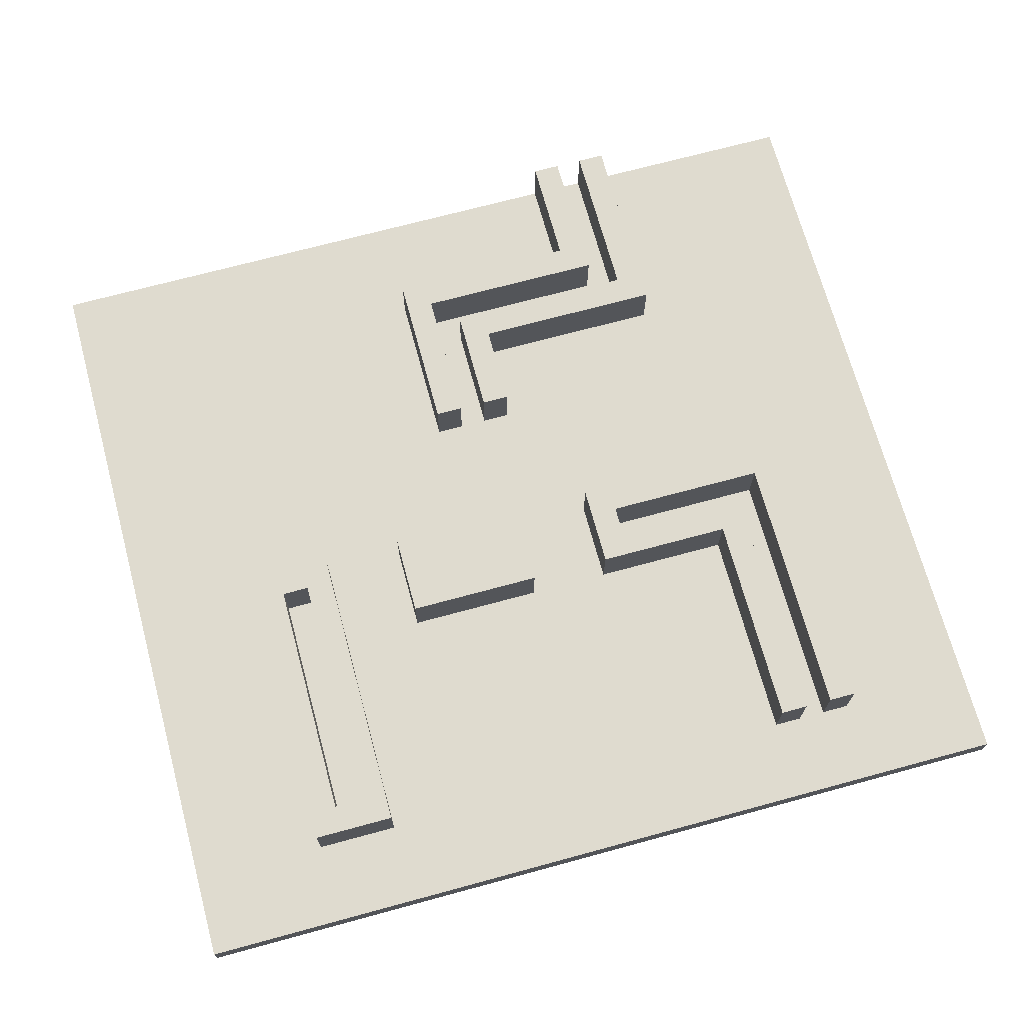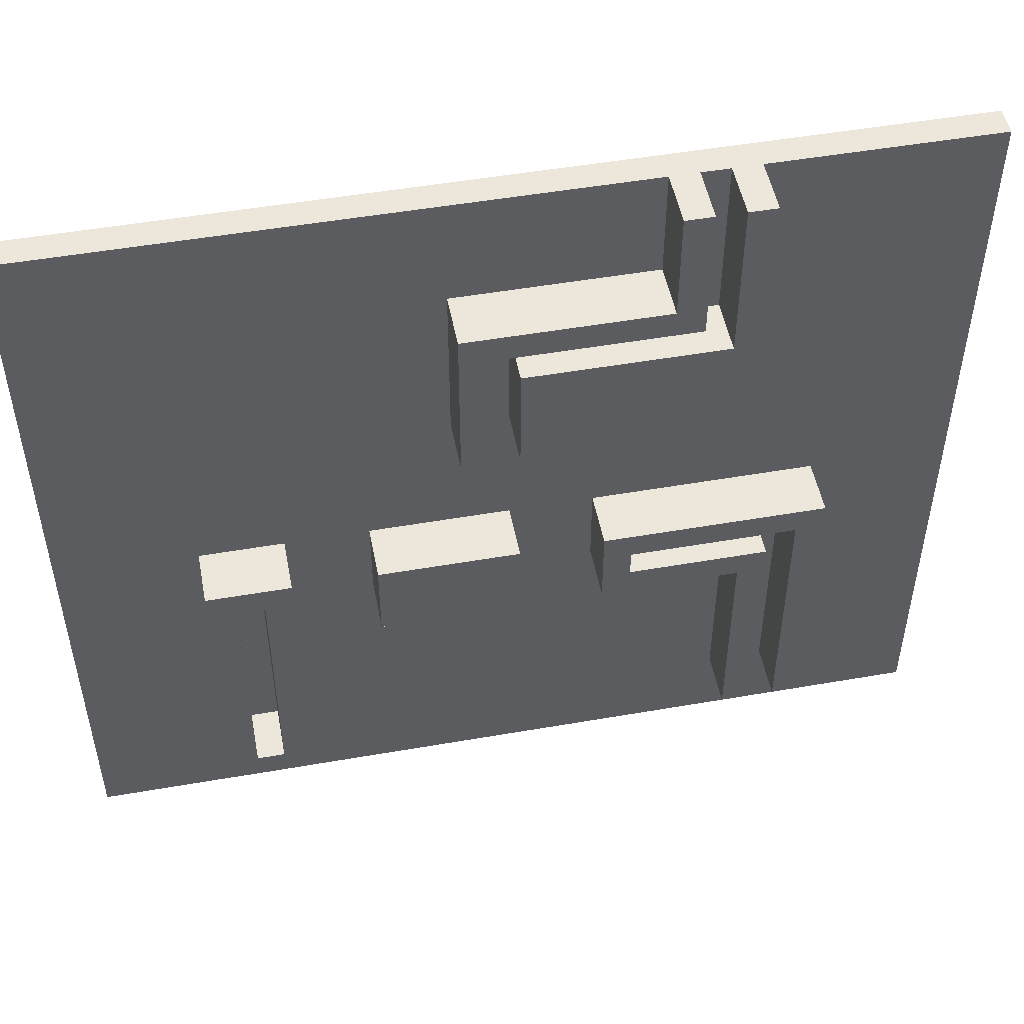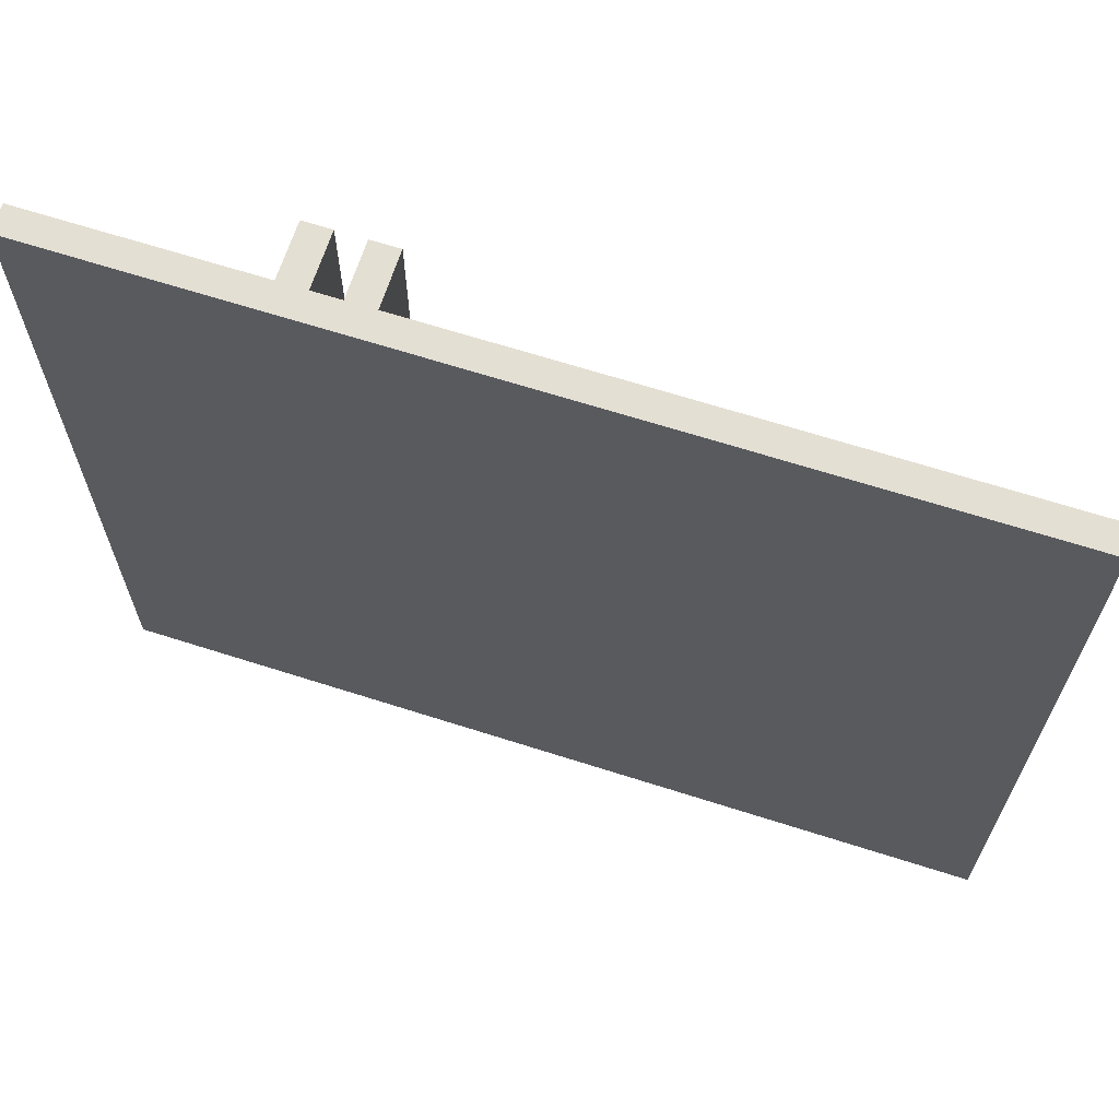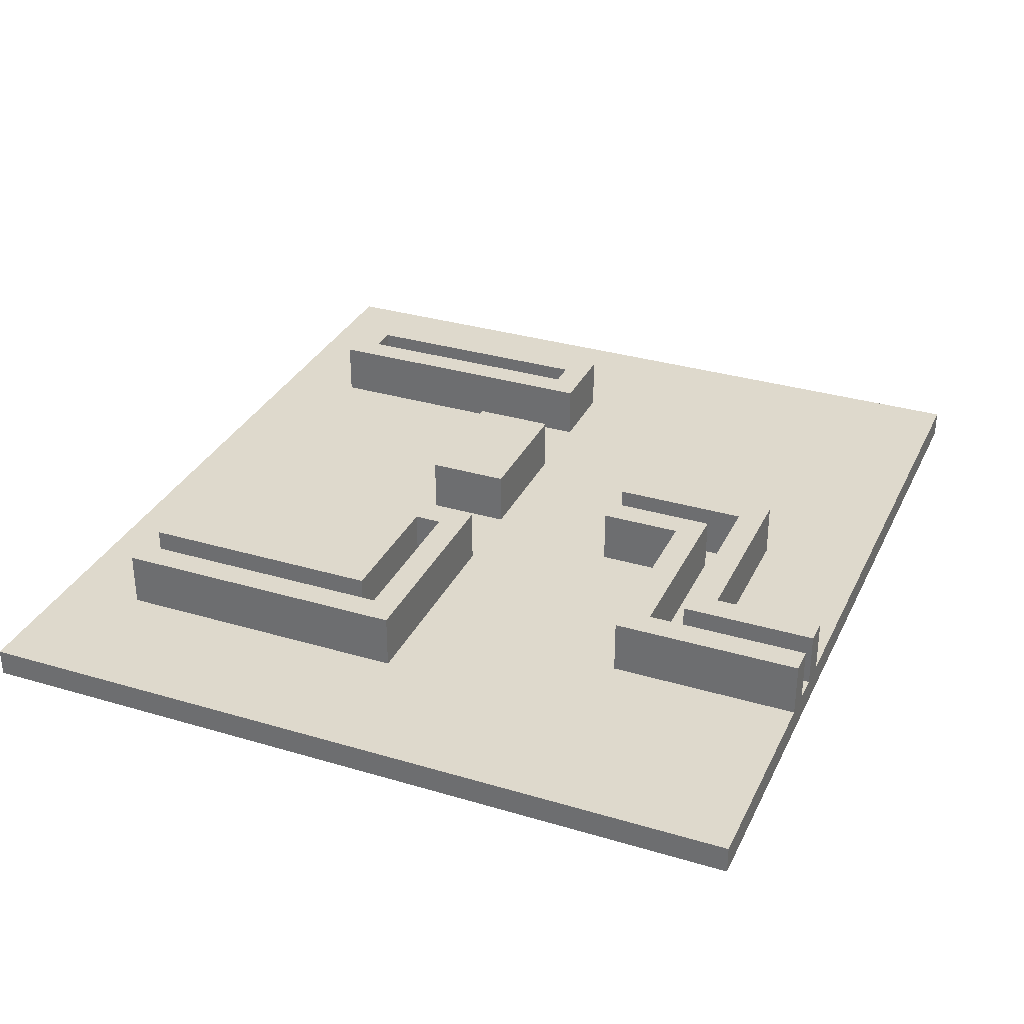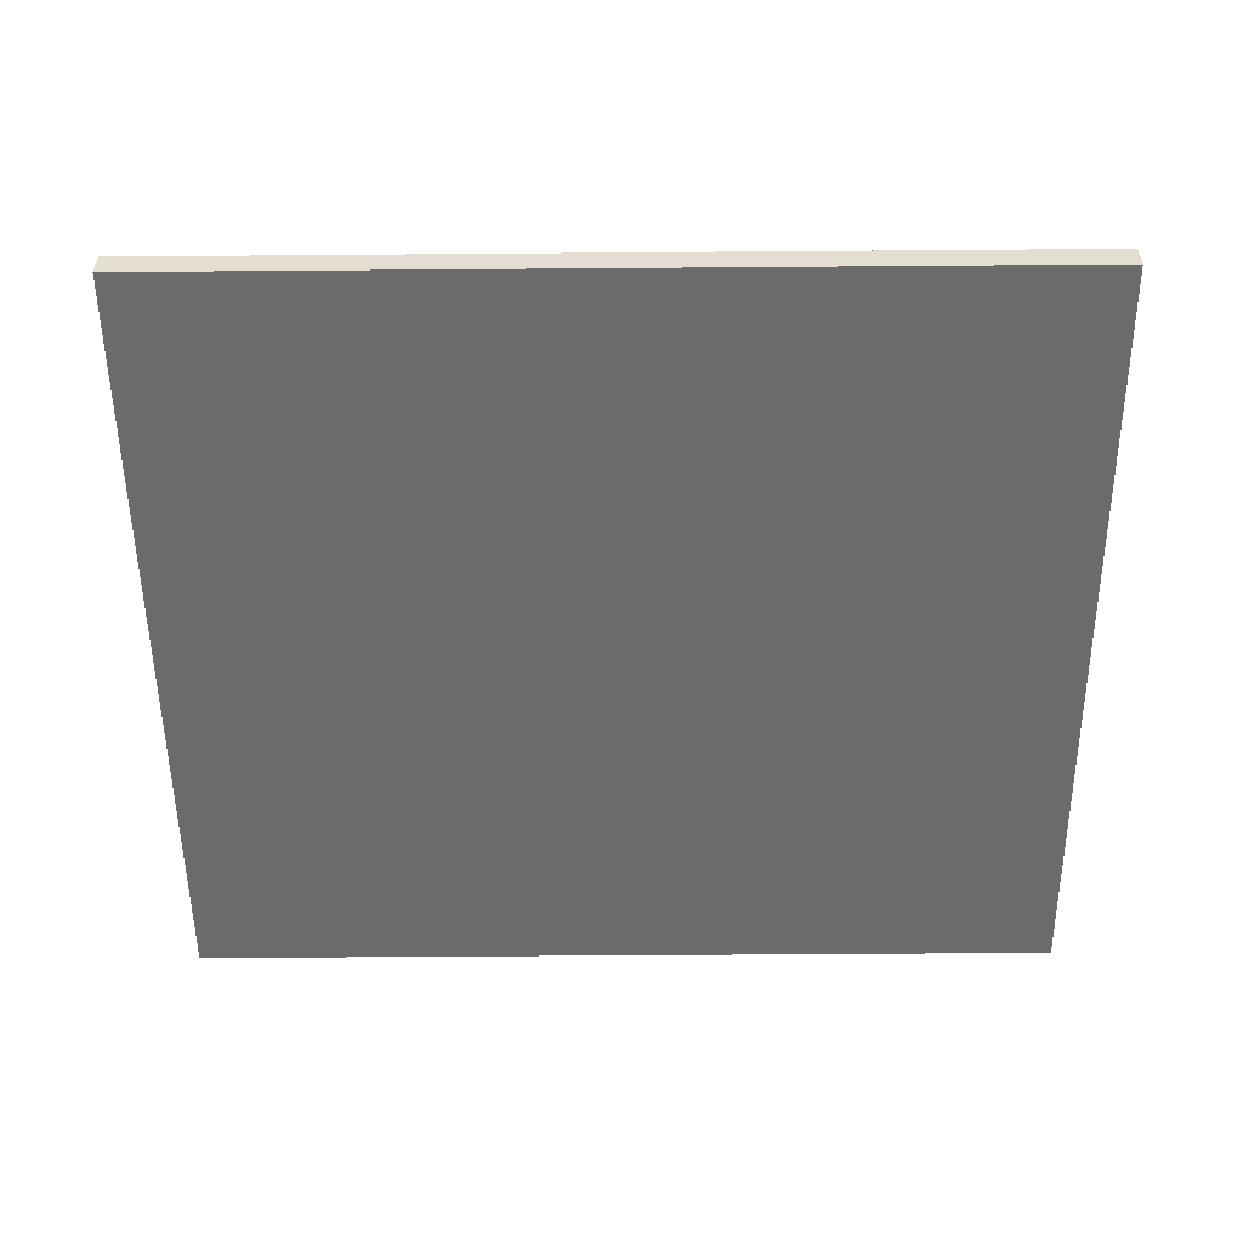
<metadata>
{"format":"obj","ext":"obj","renderer":"f3d","projection":"perspective","resolution":1024,"background":"white","views":[{"elev":70.3,"azim":164.8,"up":"+Y"},{"elev":50.6,"azim":169.2,"up":"+Z"},{"elev":66.4,"azim":17.8,"up":"+Z"},{"elev":32.2,"azim":-67.4,"up":"+Y"},{"elev":-53.5,"azim":-179.5,"up":"+Y"}]}
</metadata>
<code>
o Niveau 1
v -1.6 0 1.4
v -1.6 0 -1.4
v -1.6 0 -1.5
v -1.6 0.1 1.4
v -1.6 0.1 -1.4
v -1.6 0.1 -1.5
v -1.1 0.1 -0.1
v -1.1 0.1 -1.2
v -1.1 0.3 -0.1
v -1.1 0.3 -1.2
v -0.9 0.1 -0.3
v -0.9 0.1 -1.2
v -0.9 0.3 -0.3
v -0.9 0.3 -1.2
v -0.8 0.1 1.4
v -0.8 0.1 0.7
v -0.8 0.3 1.4
v -0.8 0.3 0.7
v -0.6 0.1 1.4
v -0.6 0.1 0.9
v -0.6 0.3 1.4
v -0.6 0.3 0.9
v -0.4 0.1 -0.2
v -0.4 0.1 -0.3
v -0.4 0.3 -0.2
v -0.4 0.3 -0.3
v -0.1 0.1 0.7
v -0.1 0.1 0.4
v -0.1 0.3 0.7
v -0.1 0.3 0.4
v 0 0.1 -0.1
v 0 0.1 -0.4
v 0 0.3 -0.1
v 0 0.3 -0.4
v 0.1 0.1 0.9
v 0.1 0.1 0.4
v 0.1 0.3 0.9
v 0.1 0.3 0.4
v 0.8 0.1 -0.1
v 0.8 0.1 -1.2
v 0.8 0.3 -0.1
v 0.8 0.3 -1.2
v 1 0.1 -0.2
v 1 0.1 -1.1
v 1 0.3 -0.2
v 1 0.3 -1.1
v -1 0.1 -0.2
v -1 0.1 -1.2
v -1 0.3 -0.2
v -1 0.3 -1.2
v -0.8 0.1 -0.4
v -0.8 0.1 -1.2
v -0.8 0.3 -0.4
v -0.8 0.3 -1.2
v -0.7 0.1 1.4
v -0.7 0.1 0.8
v -0.7 0.3 1.4
v -0.7 0.3 0.8
v -0.5 0.1 1.4
v -0.5 0.1 1
v -0.5 0.3 1.4
v -0.5 0.3 1
v -0.3 0.1 -0.1
v -0.3 0.1 -0.4
v -0.3 0.3 -0.1
v -0.3 0.3 -0.4
v 0 0.1 0.8
v 0 0.1 0.4
v 0 0.3 0.8
v 0 0.3 0.4
v 0.2 0.1 1
v 0.2 0.1 0.4
v 0.2 0.3 1
v 0.2 0.3 0.4
v 0.5 0.1 -0.1
v 0.5 0.1 -0.4
v 0.5 0.3 -0.1
v 0.5 0.3 -0.4
v 0.9 0.1 -0.2
v 0.9 0.1 -1.1
v 0.9 0.3 -0.2
v 0.9 0.3 -1.1
v 1.1 0.1 -0.1
v 1.1 0.1 -1.2
v 1.1 0.3 -0.1
v 1.1 0.3 -1.2
v 1.6 0 1.4
v 1.6 0 -1.4
v 1.6 0 -1.5
v 1.6 0.1 1.4
v 1.6 0.1 -1.4
v 1.6 0.1 -1.5
v -1.6 0 1.4
v -1.6 0.1 1.4
v -0.8 0 1.4
v -0.8 0.1 1.4
v -0.8 0.3 1.4
v -0.7 0 1.4
v -0.7 0.1 1.4
v -0.7 0.3 1.4
v -0.6 0 1.4
v -0.6 0.1 1.4
v -0.6 0.3 1.4
v -0.5 0 1.4
v -0.5 0.1 1.4
v -0.5 0.3 1.4
v 1.1 0 1.4
v 1.1 0.1 1.4
v 1.2 0 1.4
v 1.2 0.1 1.4
v 1.4 0 1.4
v 1.4 0.1 1.4
v 1.5 0 1.4
v 1.5 0.1 1.4
v 1.6 0 1.4
v 1.6 0.1 1.4
v -0.5 0.1 1
v -0.5 0.3 1
v 0.2 0.1 1
v 0.2 0.3 1
v -0.7 0.1 0.8
v -0.7 0.3 0.8
v 0 0.1 0.8
v 0 0.3 0.8
v -1.1 0.1 -0.1
v -1.1 0.3 -0.1
v -0.3 0.1 -0.1
v -0.3 0.3 -0.1
v 0 0.1 -0.1
v 0 0.3 -0.1
v 0.5 0.1 -0.1
v 0.5 0.3 -0.1
v 0.8 0.1 -0.1
v 0.8 0.3 -0.1
v 1.1 0.1 -0.1
v 1.1 0.3 -0.1
v -0.9 0.1 -0.3
v -0.9 0.3 -0.3
v -0.4 0.1 -0.3
v -0.4 0.3 -0.3
v 0.9 0.1 -1.1
v 0.9 0.3 -1.1
v 1 0.1 -1.1
v 1 0.3 -1.1
v -0.6 0.1 0.9
v -0.6 0.3 0.9
v 0.1 0.1 0.9
v 0.1 0.3 0.9
v -0.8 0.1 0.7
v -0.8 0.3 0.7
v -0.1 0.1 0.7
v -0.1 0.3 0.7
v -0.1 0.1 0.4
v -0.1 0.3 0.4
v 0 0.1 0.4
v 0 0.3 0.4
v 0.1 0.1 0.4
v 0.1 0.3 0.4
v 0.2 0.1 0.4
v 0.2 0.3 0.4
v -1 0.1 -0.2
v -1 0.3 -0.2
v -0.4 0.1 -0.2
v -0.4 0.3 -0.2
v 0.9 0.1 -0.2
v 0.9 0.3 -0.2
v 1 0.1 -0.2
v 1 0.3 -0.2
v -0.8 0.1 -0.4
v -0.8 0.3 -0.4
v -0.3 0.1 -0.4
v -0.3 0.3 -0.4
v 0 0.1 -0.4
v 0 0.3 -0.4
v 0.5 0.1 -0.4
v 0.5 0.3 -0.4
v -1.1 0.1 -1.2
v -1.1 0.3 -1.2
v -1 0.1 -1.2
v -1 0.3 -1.2
v -0.9 0.1 -1.2
v -0.9 0.3 -1.2
v -0.8 0.1 -1.2
v -0.8 0.3 -1.2
v 0.8 0.1 -1.2
v 0.8 0.3 -1.2
v 1.1 0.1 -1.2
v 1.1 0.3 -1.2
v -1.6 0 -1.5
v -1.6 0.1 -1.5
v 1.6 0 -1.5
v 1.6 0.1 -1.5
v -1.6 0 1.4
v -0.8 0 1.4
v -0.7 0 1.4
v -0.6 0 1.4
v -0.5 0 1.4
v 1.1 0 1.4
v 1.2 0 1.4
v 1.4 0 1.4
v 1.5 0 1.4
v 1.6 0 1.4
v -1.4 0 1.3
v -1.2 0 1.3
v -1.4 0 1.1
v -1.2 0 1.1
v 1.2 0 1.1
v 1.4 0 1.1
v -0.5 0 1
v 0.2 0 1
v 1.1 0 1
v 1.5 0 1
v -0.6 0 0.9
v 0.1 0 0.9
v -0.7 0 0.8
v 0 0 0.8
v -0.8 0 0.7
v -0.1 0 0.7
v -0.1 0 0.4
v 0 0 0.4
v 0.1 0 0.4
v 0.2 0 0.4
v -1.1 0 -0.1
v -0.3 0 -0.1
v 0 0 -0.1
v 0.5 0 -0.1
v 0.8 0 -0.1
v 1.1 0 -0.1
v -1 0 -0.2
v -0.4 0 -0.2
v 0.9 0 -0.2
v 1 0 -0.2
v -0.9 0 -0.3
v -0.4 0 -0.3
v -0.8 0 -0.4
v -0.3 0 -0.4
v 0 0 -0.4
v 0.5 0 -0.4
v 1.3 0 -0.9
v 1.5 0 -0.9
v 0.9 0 -1.1
v 1 0 -1.1
v 1.3 0 -1.1
v 1.5 0 -1.1
v -1.1 0 -1.2
v -1 0 -1.2
v -0.9 0 -1.2
v -0.8 0 -1.2
v 0.8 0 -1.2
v 1.1 0 -1.2
v -1.6 0 -1.4
v 1.6 0 -1.4
v -1.6 0 -1.5
v 1.6 0 -1.5
v -1.6 0.1 1.4
v -0.8 0.1 1.4
v -0.7 0.1 1.4
v -0.6 0.1 1.4
v -0.5 0.1 1.4
v 1.1 0.1 1.4
v 1.2 0.1 1.4
v 1.4 0.1 1.4
v 1.5 0.1 1.4
v 1.6 0.1 1.4
v -1.4 0.1 1.3
v -1.2 0.1 1.3
v -1.4 0.1 1.1
v -1.2 0.1 1.1
v 1.2 0.1 1.1
v 1.4 0.1 1.1
v -0.5 0.1 1
v 0.2 0.1 1
v 1.1 0.1 1
v 1.5 0.1 1
v -0.6 0.1 0.9
v 0.1 0.1 0.9
v -0.7 0.1 0.8
v 0 0.1 0.8
v -0.8 0.1 0.7
v -0.1 0.1 0.7
v -0.1 0.1 0.4
v 0 0.1 0.4
v 0.1 0.1 0.4
v 0.2 0.1 0.4
v -1.1 0.1 -0.1
v -0.3 0.1 -0.1
v 0 0.1 -0.1
v 0.5 0.1 -0.1
v 0.8 0.1 -0.1
v 1.1 0.1 -0.1
v -1 0.1 -0.2
v -0.4 0.1 -0.2
v 0.9 0.1 -0.2
v 1 0.1 -0.2
v -0.9 0.1 -0.3
v -0.4 0.1 -0.3
v -0.8 0.1 -0.4
v -0.3 0.1 -0.4
v 0 0.1 -0.4
v 0.5 0.1 -0.4
v 1.3 0.1 -0.9
v 1.5 0.1 -0.9
v 0.9 0.1 -1.1
v 1 0.1 -1.1
v 1.3 0.1 -1.1
v 1.5 0.1 -1.1
v -1.1 0.1 -1.2
v -1 0.1 -1.2
v -0.9 0.1 -1.2
v -0.8 0.1 -1.2
v 0.8 0.1 -1.2
v 1.1 0.1 -1.2
v -1.6 0.1 -1.4
v 1.6 0.1 -1.4
v -1.6 0.1 -1.5
v 1.6 0.1 -1.5
v -0.8 0.3 1.4
v -0.7 0.3 1.4
v -0.6 0.3 1.4
v -0.5 0.3 1.4
v -0.5 0.3 1
v 0.2 0.3 1
v -0.6 0.3 0.9
v 0.1 0.3 0.9
v -0.7 0.3 0.8
v 0 0.3 0.8
v -0.8 0.3 0.7
v -0.1 0.3 0.7
v -0.1 0.3 0.4
v 0 0.3 0.4
v 0.1 0.3 0.4
v 0.2 0.3 0.4
v -1.1 0.3 -0.1
v -0.3 0.3 -0.1
v 0 0.3 -0.1
v 0.5 0.3 -0.1
v 0.8 0.3 -0.1
v 1.1 0.3 -0.1
v -1 0.3 -0.2
v -0.4 0.3 -0.2
v 0.9 0.3 -0.2
v 1 0.3 -0.2
v -0.9 0.3 -0.3
v -0.4 0.3 -0.3
v -0.8 0.3 -0.4
v -0.3 0.3 -0.4
v 0 0.3 -0.4
v 0.5 0.3 -0.4
v 0.9 0.3 -1.1
v 1 0.3 -1.1
v -1.1 0.3 -1.2
v -1 0.3 -1.2
v -0.9 0.3 -1.2
v -0.8 0.3 -1.2
v 0.8 0.3 -1.2
v 1.1 0.3 -1.2
f 4 2 1
f 5 3 2
f 5 2 4
f 6 3 5
f 9 8 7
f 10 8 9
f 13 12 11
f 14 12 13
f 17 16 15
f 18 16 17
f 21 20 19
f 22 20 21
f 25 24 23
f 26 24 25
f 29 28 27
f 30 28 29
f 33 32 31
f 34 32 33
f 37 36 35
f 38 36 37
f 41 40 39
f 42 40 41
f 45 44 43
f 46 44 45
f 47 48 49
f 49 48 50
f 51 52 53
f 53 52 54
f 55 56 57
f 57 56 58
f 59 60 61
f 61 60 62
f 63 64 65
f 65 64 66
f 67 68 69
f 69 68 70
f 71 72 73
f 73 72 74
f 75 76 77
f 77 76 78
f 79 80 81
f 81 80 82
f 83 84 85
f 85 84 86
f 87 88 90
f 88 89 91
f 90 88 91
f 91 89 92
f 95 94 93
f 96 94 95
f 98 96 95
f 98 97 96
f 99 97 98
f 100 97 99
f 101 99 98
f 102 99 101
f 104 102 101
f 104 103 102
f 105 103 104
f 106 103 105
f 107 105 104
f 108 105 107
f 109 108 107
f 110 108 109
f 111 110 109
f 112 110 111
f 113 112 111
f 114 112 113
f 115 114 113
f 116 114 115
f 119 118 117
f 120 118 119
f 123 122 121
f 124 122 123
f 127 126 125
f 128 126 127
f 131 130 129
f 132 130 131
f 135 134 133
f 136 134 135
f 139 138 137
f 140 138 139
f 143 142 141
f 144 142 143
f 145 146 147
f 147 146 148
f 149 150 151
f 151 150 152
f 153 154 155
f 155 154 156
f 157 158 159
f 159 158 160
f 161 162 163
f 163 162 164
f 165 166 167
f 167 166 168
f 169 170 171
f 171 170 172
f 173 174 175
f 175 174 176
f 177 178 179
f 179 178 180
f 181 182 183
f 183 182 184
f 185 186 187
f 187 186 188
f 189 190 191
f 191 190 192
f 203 194 193
f 204 194 203
f 205 203 193
f 205 204 203
f 206 194 204
f 206 204 205
f 207 199 198
f 207 200 199
f 208 201 200
f 208 200 207
f 209 197 196
f 209 198 197
f 210 198 209
f 211 208 207
f 211 198 210
f 211 207 198
f 212 202 201
f 212 208 211
f 212 201 208
f 213 196 195
f 213 210 209
f 213 209 196
f 214 210 213
f 215 195 194
f 215 213 195
f 215 214 213
f 216 214 215
f 217 194 206
f 217 206 205
f 217 216 215
f 217 215 194
f 218 216 217
f 219 218 217
f 219 216 218
f 220 214 216
f 220 216 219
f 221 210 214
f 221 214 220
f 222 211 210
f 222 210 221
f 222 212 211
f 223 221 220
f 223 220 219
f 223 222 221
f 223 219 217
f 223 217 205
f 224 222 223
f 225 222 224
f 226 212 222
f 226 222 225
f 227 212 226
f 228 212 227
f 229 224 223
f 230 224 229
f 231 228 227
f 232 228 231
f 233 230 229
f 234 224 230
f 234 230 233
f 235 234 233
f 236 225 224
f 236 234 235
f 236 224 234
f 237 226 225
f 237 225 236
f 238 227 226
f 238 226 237
f 239 212 228
f 240 202 212
f 240 212 239
f 241 231 227
f 241 232 231
f 242 228 232
f 242 232 241
f 243 239 228
f 243 240 239
f 244 202 240
f 244 240 243
f 245 223 205
f 245 229 223
f 246 233 229
f 246 229 245
f 247 235 233
f 247 233 246
f 248 236 235
f 248 235 247
f 248 237 236
f 248 238 237
f 249 227 238
f 249 238 248
f 249 242 241
f 249 241 227
f 250 228 242
f 250 242 249
f 250 243 228
f 250 244 243
f 251 246 245
f 251 205 193
f 251 250 249
f 251 245 205
f 251 247 246
f 251 248 247
f 251 249 248
f 252 244 250
f 252 250 251
f 252 202 244
f 253 252 251
f 254 252 253
f 255 256 265
f 265 256 266
f 255 265 267
f 265 266 267
f 266 256 268
f 267 266 268
f 260 261 269
f 261 262 269
f 262 263 270
f 269 262 270
f 259 260 271
f 271 260 272
f 260 269 273
f 272 260 273
f 269 270 273
f 263 264 274
f 273 270 274
f 270 263 274
f 257 258 275
f 257 275 277
f 275 276 277
f 277 276 278
f 268 256 279
f 267 268 279
f 279 280 281
f 278 276 282
f 282 276 283
f 272 273 284
f 273 274 284
f 282 283 285
f 283 284 285
f 279 281 285
f 281 282 285
f 267 279 285
f 285 284 286
f 286 284 287
f 284 274 288
f 287 284 288
f 288 274 289
f 289 274 290
f 291 292 295
f 295 292 296
f 286 287 298
f 298 287 299
f 288 289 300
f 290 274 301
f 274 264 302
f 301 274 302
f 293 294 303
f 303 294 304
f 290 301 305
f 301 302 305
f 302 264 306
f 305 302 306
f 267 285 307
f 291 295 308
f 308 295 309
f 299 300 310
f 298 299 310
f 297 298 310
f 300 289 311
f 310 300 311
f 305 306 312
f 290 305 312
f 267 307 313
f 311 312 313
f 255 267 313
f 310 311 313
f 308 309 313
f 309 310 313
f 307 308 313
f 312 306 314
f 313 312 314
f 306 264 314
f 313 314 315
f 315 314 316
f 319 320 321
f 319 321 323
f 321 322 323
f 323 322 324
f 317 318 325
f 317 325 327
f 325 326 327
f 327 326 328
f 328 326 329
f 329 326 330
f 324 322 331
f 331 322 332
f 333 334 339
f 339 334 340
f 337 338 341
f 341 338 342
f 340 334 344
f 343 344 345
f 344 334 346
f 345 344 346
f 335 336 347
f 347 336 348
f 337 341 349
f 342 338 350
f 333 339 351
f 351 339 352
f 343 345 353
f 353 345 354
f 349 350 355
f 337 349 355
f 350 338 356
f 355 350 356

</code>
